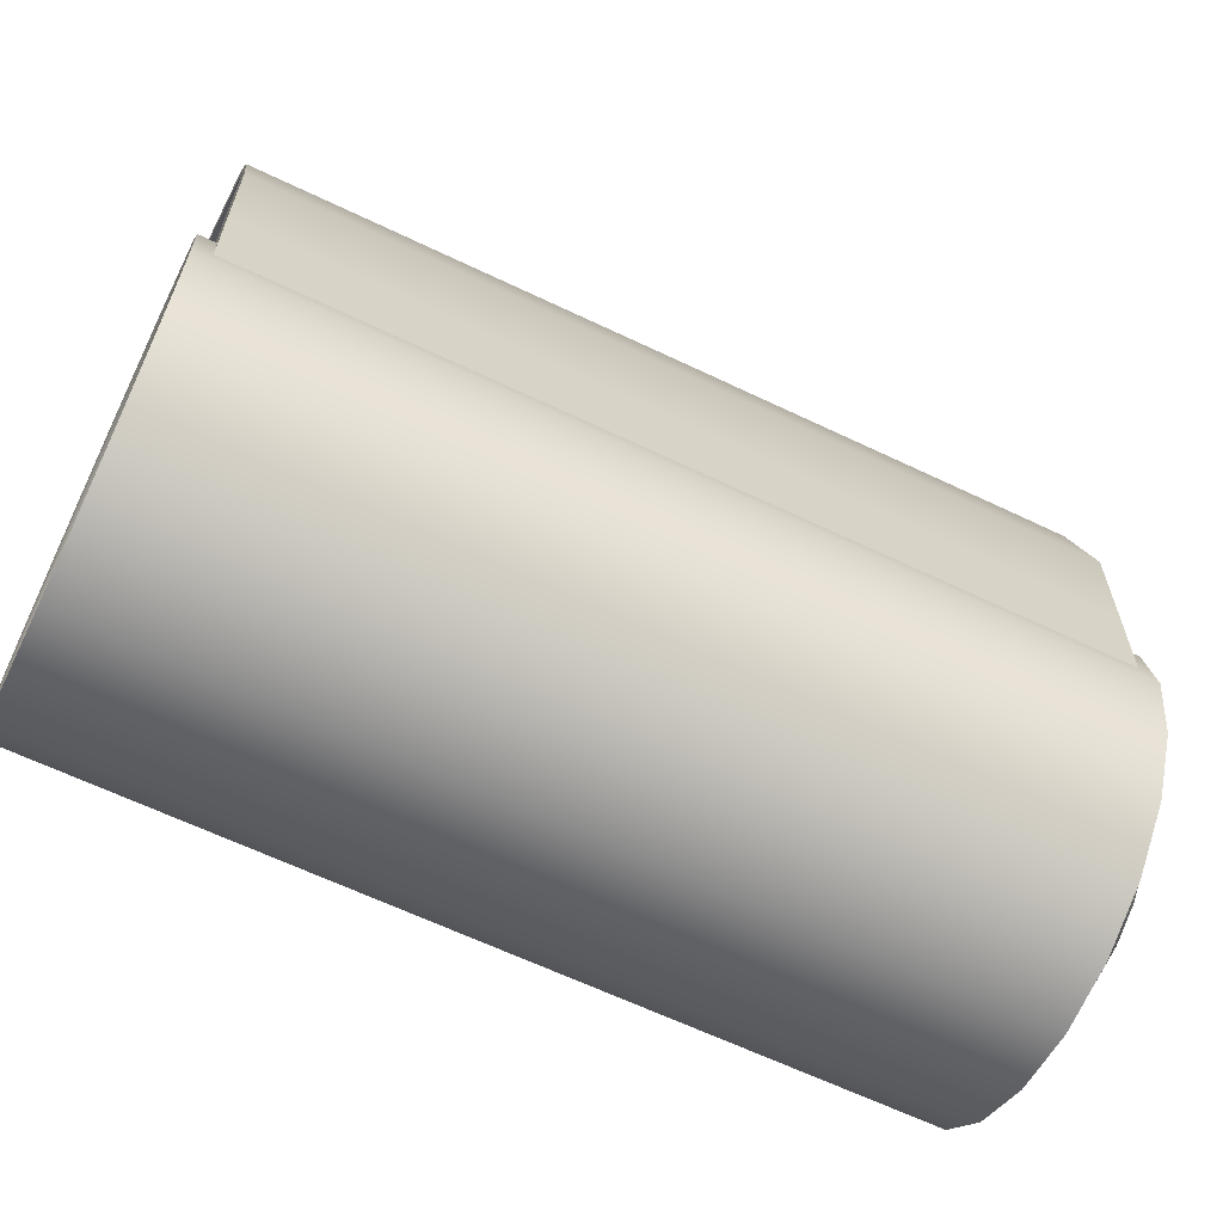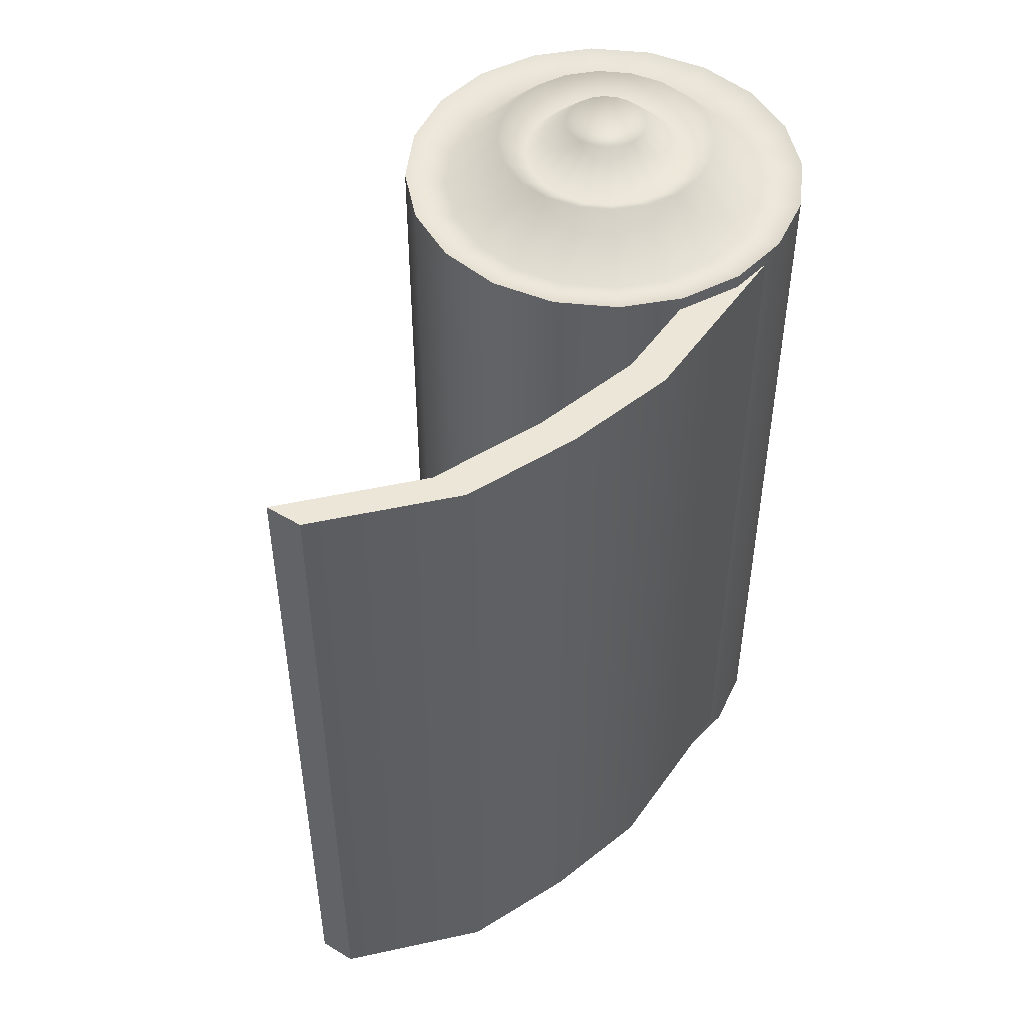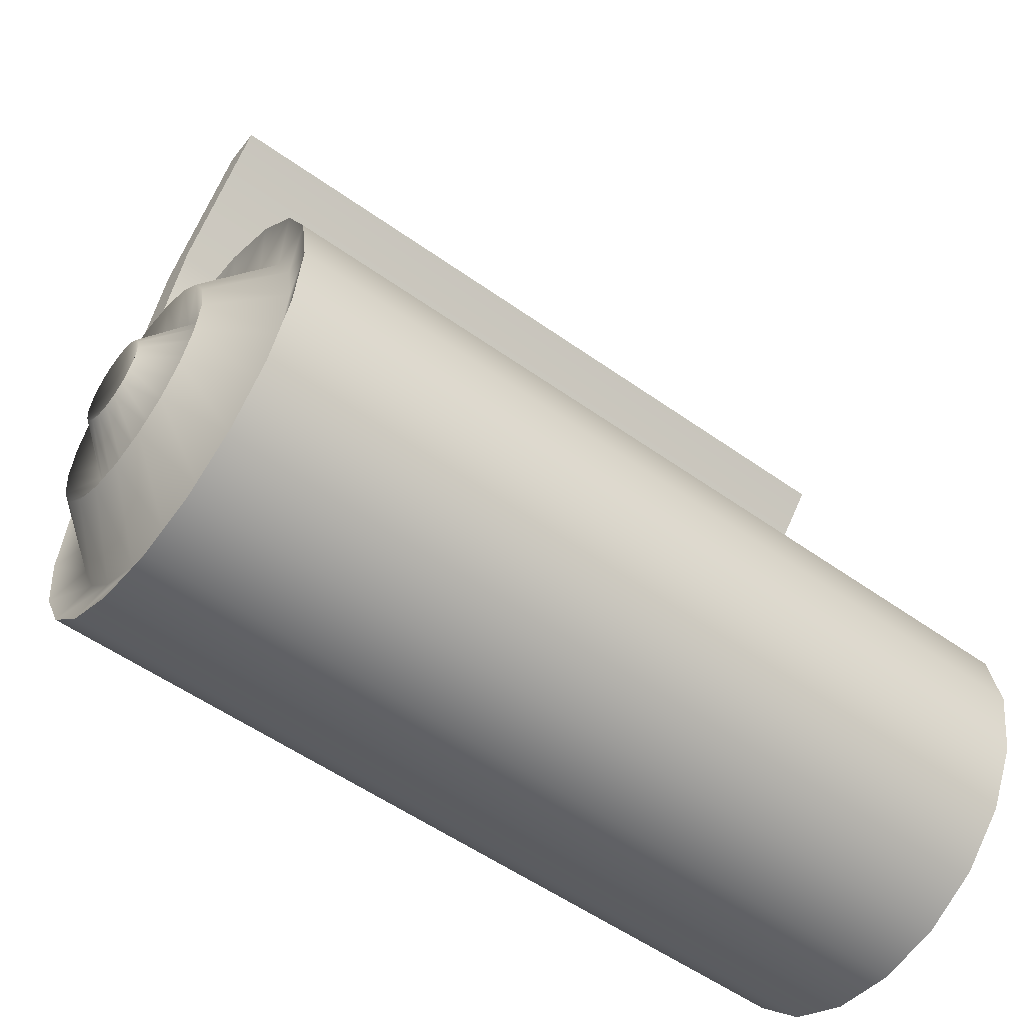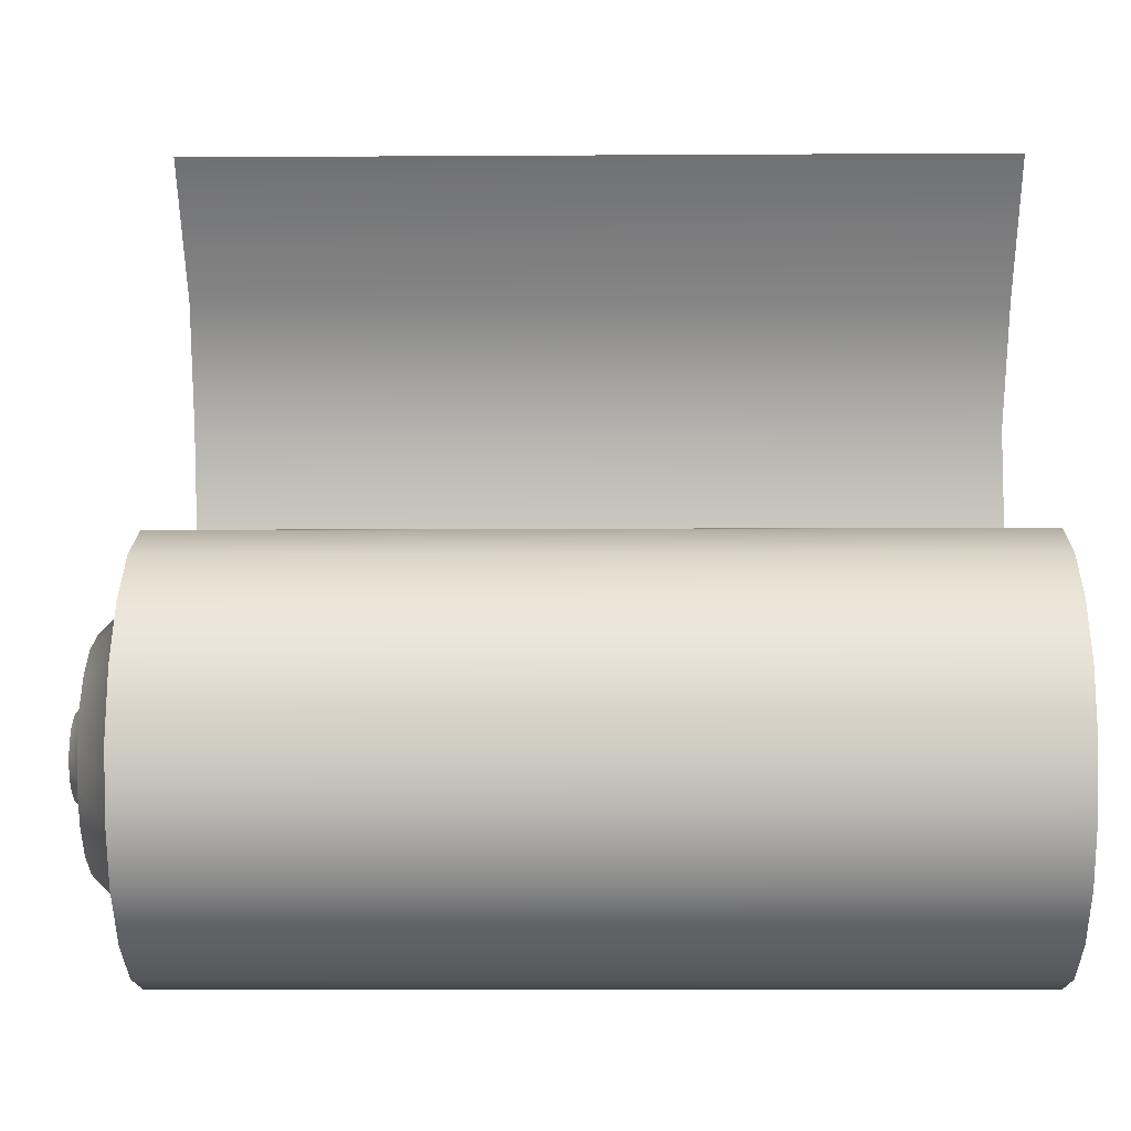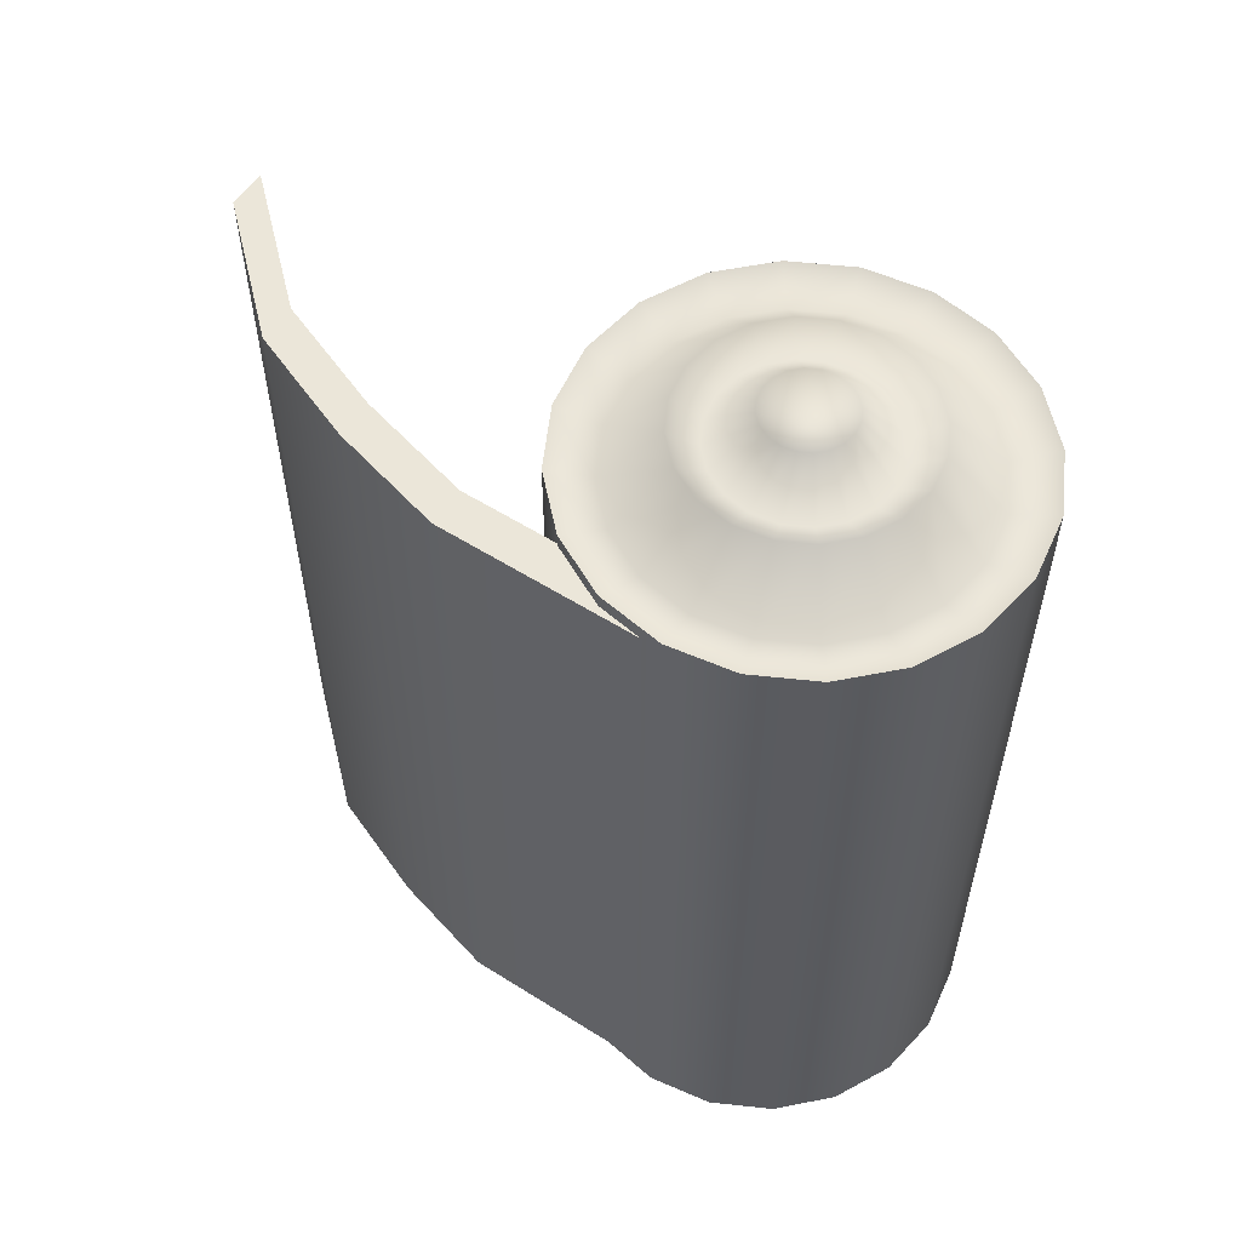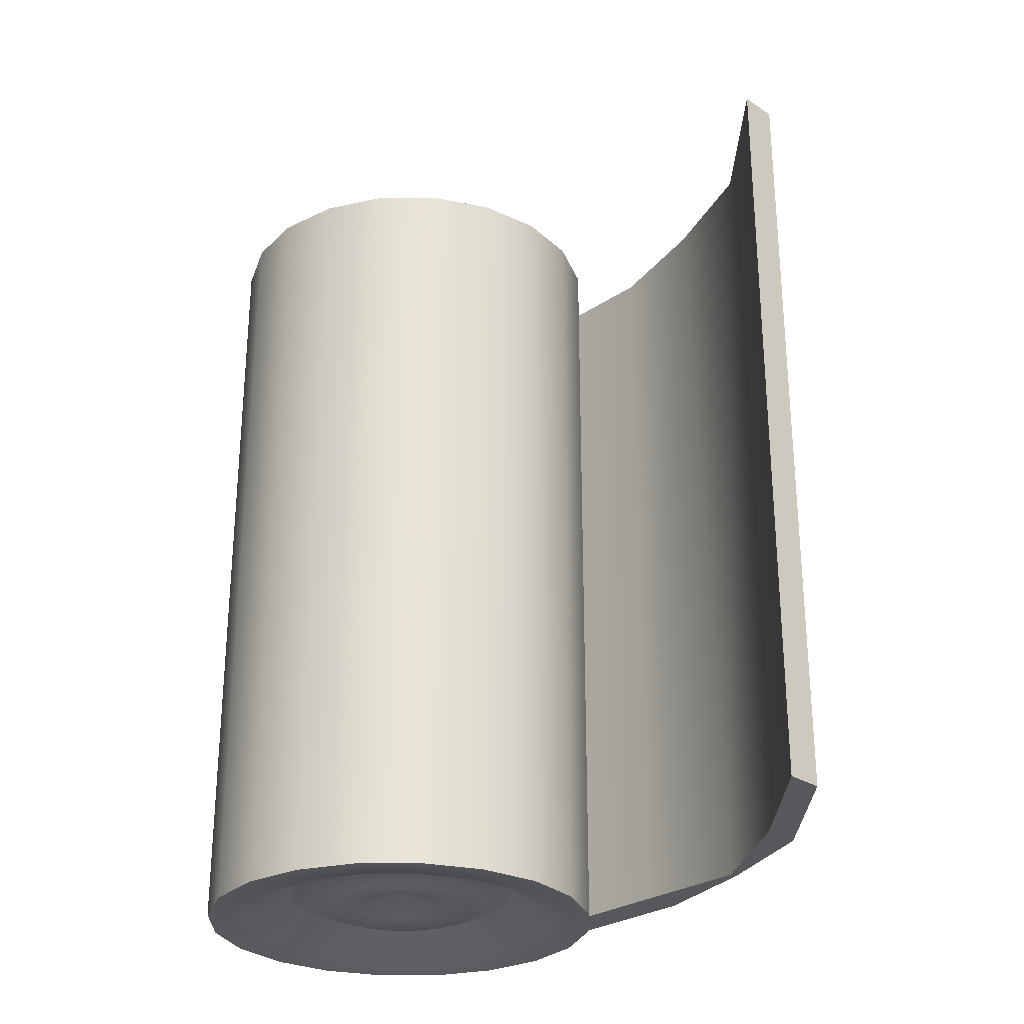
<metadata>
{"format":"obj","ext":"obj","renderer":"f3d","projection":"perspective","resolution":1024,"background":"white","views":[{"elev":-63.8,"azim":64.2,"up":"+Z"},{"elev":49.0,"azim":33.6,"up":"+Y"},{"elev":-54.7,"azim":-127.0,"up":"+Z"},{"elev":-7.9,"azim":-89.0,"up":"+Z"},{"elev":56.7,"azim":123.4,"up":"+Y"},{"elev":-27.9,"azim":-44.5,"up":"+Y"}]}
</metadata>
<code>
g default
v -0.06624 0.05169 2.675
v 0.1176 0.05169 2.675
v -0.06624 3.846 2.675
v 0.1176 3.846 2.675
v 0.4375 3.846 2.13
v 0.6214 3.846 2.13
v 0.6554 3.846 1.586
v 0.8392 3.846 1.586
v 0.8013 3.846 1.042
v 0.9851 3.846 1.042
v 0.8013 3.846 0.4983
v 0.9851 3.846 0.4983
v 0.8013 3.846 -0.04578
v 0.9851 3.846 -0.04578
v 0.8013 0.05169 -0.04578
v 0.9851 0.05169 -0.04578
v 0.8013 0.05169 0.4983
v 0.9851 0.05169 0.4983
v 0.8013 0.05169 1.042
v 0.9851 0.05169 1.042
v 0.8013 0.05169 1.586
v 0.8392 0.05169 1.586
v 0.4375 0.05169 2.13
v 0.6214 0.05169 2.13
v 0.1902 0.06954 -0.0618
v 0.1618 0.06954 -0.1176
v 0.1176 0.06954 -0.1618
v 0.0618 0.06954 -0.1902
v 0 0.06954 -0.2
v -0.0618 0.06954 -0.1902
v -0.1176 0.06954 -0.1618
v -0.1618 0.06954 -0.1176
v -0.1902 0.06954 -0.0618
v -0.2 0.06954 0
v -0.1902 0.06954 0.0618
v -0.1618 0.06954 0.1176
v -0.1176 0.06954 0.1618
v -0.0618 0.06954 0.1902
v -0 0.06954 0.2
v 0.0618 0.06954 0.1902
v 0.1176 0.06954 0.1618
v 0.1618 0.06954 0.1176
v 0.1902 0.06954 0.0618
v 0.2 0.06954 0
v 0.3804 0.0527 -0.1236
v 0.3236 0.0527 -0.2351
v 0.2351 0.0527 -0.3236
v 0.1236 0.0527 -0.3804
v 0 0.0527 -0.4
v -0.1236 0.0527 -0.3804
v -0.2351 0.0527 -0.3236
v -0.3236 0.0527 -0.2351
v -0.3804 0.0527 -0.1236
v -0.4 0.0527 0
v -0.3804 0.0527 0.1236
v -0.3236 0.0527 0.2351
v -0.2351 0.0527 0.3236
v -0.1236 0.0527 0.3804
v -0 0.0527 0.4
v 0.1236 0.0527 0.3804
v 0.2351 0.0527 0.3236
v 0.3236 0.0527 0.2351
v 0.3804 0.0527 0.1236
v 0.4 0.0527 0
v 0.5706 0.1223 -0.1854
v 0.4854 0.1223 -0.3527
v 0.3527 0.1223 -0.4854
v 0.1854 0.1223 -0.5706
v 0 0.1223 -0.6
v -0.1854 0.1223 -0.5706
v -0.3527 0.1223 -0.4854
v -0.4854 0.1223 -0.3527
v -0.5706 0.1223 -0.1854
v -0.6 0.1223 0
v -0.5706 0.1223 0.1854
v -0.4854 0.1223 0.3527
v -0.3527 0.1223 0.4854
v -0.1854 0.1223 0.5706
v -0 0.1223 0.6
v 0.1854 0.1223 0.5706
v 0.3527 0.1223 0.4854
v 0.4854 0.1223 0.3527
v 0.5706 0.1223 0.1854
v 0.6 0.1223 0
v 0.7608 -0.01561 -0.2472
v 0.6472 -0.01561 -0.4702
v 0.4702 -0.01561 -0.6472
v 0.2472 -0.01561 -0.7608
v 0 -0.01561 -0.8
v -0.2472 -0.01561 -0.7608
v -0.4702 -0.01561 -0.6472
v -0.6472 -0.01561 -0.4702
v -0.7608 -0.01561 -0.2472
v -0.8 -0.01561 0
v -0.7608 -0.01561 0.2472
v -0.6472 -0.01561 0.4702
v -0.4702 -0.01561 0.6472
v -0.2472 -0.01561 0.7608
v -0 -0.01561 0.8
v 0.2472 -0.01561 0.7608
v 0.4702 -0.01561 0.6472
v 0.6472 -0.01561 0.4702
v 0.7608 -0.01561 0.2472
v 0.8 -0.01561 0
v 0.9511 -0.02769 -0.309
v 0.809 -0.02769 -0.5878
v 0.5878 -0.02769 -0.809
v 0.309 -0.02769 -0.9511
v 0 -0.02769 -1
v -0.309 -0.02769 -0.9511
v -0.5878 -0.02769 -0.809
v -0.809 -0.02769 -0.5878
v -0.9511 -0.02769 -0.309
v -1 -0.02769 0
v -0.9511 -0.02769 0.309
v -0.809 -0.02769 0.5878
v -0.5878 -0.02769 0.809
v -0.309 -0.02769 0.9511
v -0 -0.02769 1
v 0.309 -0.02769 0.9511
v 0.5878 -0.02769 0.809
v 0.809 -0.02769 0.5878
v 0.9511 -0.02769 0.309
v 1 -0.02769 0
v 0.9511 3.914 -0.309
v 0.809 3.914 -0.5878
v 0.5878 3.914 -0.809
v 0.309 3.914 -0.9511
v 0 3.914 -1
v -0.309 3.914 -0.9511
v -0.5878 3.914 -0.809
v -0.809 3.914 -0.5878
v -0.9511 3.914 -0.309
v -1 3.914 0
v -0.9511 3.914 0.309
v -0.809 3.914 0.5878
v -0.5878 3.914 0.809
v -0.309 3.914 0.9511
v -0 3.914 1
v 0.309 3.914 0.9511
v 0.5878 3.914 0.809
v 0.809 3.914 0.5878
v 0.9511 3.914 0.309
v 1 3.914 0
v 0.7608 3.852 -0.2472
v 0.6472 3.852 -0.4702
v 0.4702 3.852 -0.6472
v 0.2472 3.852 -0.7608
v 0 3.852 -0.8
v -0.2472 3.852 -0.7608
v -0.4702 3.852 -0.6472
v -0.6472 3.852 -0.4702
v -0.7608 3.852 -0.2472
v -0.8 3.852 0
v -0.7608 3.852 0.2472
v -0.6472 3.852 0.4702
v -0.4702 3.852 0.6472
v -0.2472 3.852 0.7608
v -0 3.852 0.8
v 0.2472 3.852 0.7608
v 0.4702 3.852 0.6472
v 0.6472 3.852 0.4702
v 0.7608 3.852 0.2472
v 0.8 3.852 0
v 0.5116 4.117 -0.1662
v 0.4352 4.117 -0.3162
v 0.3162 4.117 -0.4352
v 0.1662 4.117 -0.5116
v -0 4.117 -0.5379
v -0.1662 4.117 -0.5116
v -0.3162 4.117 -0.4352
v -0.4352 4.117 -0.3162
v -0.5116 4.117 -0.1662
v -0.5379 4.117 -0
v -0.5116 4.117 0.1662
v -0.4352 4.117 0.3162
v -0.3162 4.117 0.4352
v -0.1662 4.117 0.5116
v -0 4.117 0.5379
v 0.1662 4.117 0.5116
v 0.3162 4.117 0.4352
v 0.4352 4.117 0.3162
v 0.5116 4.117 0.1662
v 0.5379 4.117 -0
v 0.3804 4.03 -0.1236
v 0.3236 4.03 -0.2351
v 0.2351 4.03 -0.3236
v 0.1236 4.03 -0.3804
v 0 4.03 -0.4
v -0.1236 4.03 -0.3804
v -0.2351 4.03 -0.3236
v -0.3236 4.03 -0.2351
v -0.3804 4.03 -0.1236
v -0.4 4.03 0
v -0.3804 4.03 0.1236
v -0.3236 4.03 0.2351
v -0.2351 4.03 0.3236
v -0.1236 4.03 0.3804
v -0 4.03 0.4
v 0.1236 4.03 0.3804
v 0.2351 4.03 0.3236
v 0.3236 4.03 0.2351
v 0.3804 4.03 0.1236
v 0.4 4.03 0
v 0.1902 4.22 -0.0618
v 0.1618 4.22 -0.1176
v 0.1176 4.22 -0.1618
v 0.0618 4.22 -0.1902
v 0 4.22 -0.2
v -0.0618 4.22 -0.1902
v -0.1176 4.22 -0.1618
v -0.1618 4.22 -0.1176
v -0.1902 4.22 -0.0618
v -0.2 4.22 0
v -0.1902 4.22 0.0618
v -0.1618 4.22 0.1176
v -0.1176 4.22 0.1618
v -0.0618 4.22 0.1902
v -0 4.22 0.2
v 0.0618 4.22 0.1902
v 0.1176 4.22 0.1618
v 0.1618 4.22 0.1176
v 0.1902 4.22 0.0618
v 0.2 4.22 0
v 0 0.1358 0
v 0 4.135 0
g Hp_languette
f 1 2 4 3
f 3 4 6 5
f 5 6 8 7
f 7 8 10 9
f 9 10 12 11
f 11 12 14 13
f 13 14 16 15
f 15 16 18 17
f 17 18 20 19
f 19 20 22 21
f 21 22 24 23
f 23 24 2 1
f 18 16 14 12
f 20 18 12 10
f 22 20 10 8
f 24 22 8 6
f 2 24 6 4
f 15 17 11 13
f 17 19 9 11
f 19 21 7 9
f 21 23 5 7
f 23 1 3 5
f 25 26 46 45
f 26 27 47 46
f 27 28 48 47
f 28 29 49 48
f 29 30 50 49
f 30 31 51 50
f 31 32 52 51
f 32 33 53 52
f 33 34 54 53
f 34 35 55 54
f 35 36 56 55
f 36 37 57 56
f 37 38 58 57
f 38 39 59 58
f 39 40 60 59
f 40 41 61 60
f 41 42 62 61
f 42 43 63 62
f 43 44 64 63
f 44 25 45 64
f 45 46 66 65
f 46 47 67 66
f 47 48 68 67
f 48 49 69 68
f 49 50 70 69
f 50 51 71 70
f 51 52 72 71
f 52 53 73 72
f 53 54 74 73
f 54 55 75 74
f 55 56 76 75
f 56 57 77 76
f 57 58 78 77
f 58 59 79 78
f 59 60 80 79
f 60 61 81 80
f 61 62 82 81
f 62 63 83 82
f 63 64 84 83
f 64 45 65 84
f 65 66 86 85
f 66 67 87 86
f 67 68 88 87
f 68 69 89 88
f 69 70 90 89
f 70 71 91 90
f 71 72 92 91
f 72 73 93 92
f 73 74 94 93
f 74 75 95 94
f 75 76 96 95
f 76 77 97 96
f 77 78 98 97
f 78 79 99 98
f 79 80 100 99
f 80 81 101 100
f 81 82 102 101
f 82 83 103 102
f 83 84 104 103
f 84 65 85 104
f 85 86 106 105
f 86 87 107 106
f 87 88 108 107
f 88 89 109 108
f 89 90 110 109
f 90 91 111 110
f 91 92 112 111
f 92 93 113 112
f 93 94 114 113
f 94 95 115 114
f 95 96 116 115
f 96 97 117 116
f 97 98 118 117
f 98 99 119 118
f 99 100 120 119
f 100 101 121 120
f 101 102 122 121
f 102 103 123 122
f 103 104 124 123
f 104 85 105 124
f 105 106 126 125
f 106 107 127 126
f 107 108 128 127
f 108 109 129 128
f 109 110 130 129
f 110 111 131 130
f 111 112 132 131
f 112 113 133 132
f 113 114 134 133
f 114 115 135 134
f 115 116 136 135
f 116 117 137 136
f 117 118 138 137
f 118 119 139 138
f 119 120 140 139
f 120 121 141 140
f 121 122 142 141
f 122 123 143 142
f 123 124 144 143
f 124 105 125 144
f 125 126 146 145
f 126 127 147 146
f 127 128 148 147
f 128 129 149 148
f 129 130 150 149
f 130 131 151 150
f 131 132 152 151
f 132 133 153 152
f 133 134 154 153
f 134 135 155 154
f 135 136 156 155
f 136 137 157 156
f 137 138 158 157
f 138 139 159 158
f 139 140 160 159
f 140 141 161 160
f 141 142 162 161
f 142 143 163 162
f 143 144 164 163
f 144 125 145 164
f 145 146 166 165
f 146 147 167 166
f 147 148 168 167
f 148 149 169 168
f 149 150 170 169
f 150 151 171 170
f 151 152 172 171
f 152 153 173 172
f 153 154 174 173
f 154 155 175 174
f 155 156 176 175
f 156 157 177 176
f 157 158 178 177
f 158 159 179 178
f 159 160 180 179
f 160 161 181 180
f 161 162 182 181
f 162 163 183 182
f 163 164 184 183
f 164 145 165 184
f 165 166 186 185
f 166 167 187 186
f 167 168 188 187
f 168 169 189 188
f 169 170 190 189
f 170 171 191 190
f 171 172 192 191
f 172 173 193 192
f 173 174 194 193
f 174 175 195 194
f 175 176 196 195
f 176 177 197 196
f 177 178 198 197
f 178 179 199 198
f 179 180 200 199
f 180 181 201 200
f 181 182 202 201
f 182 183 203 202
f 183 184 204 203
f 184 165 185 204
f 185 186 206 205
f 186 187 207 206
f 187 188 208 207
f 188 189 209 208
f 189 190 210 209
f 190 191 211 210
f 191 192 212 211
f 192 193 213 212
f 193 194 214 213
f 194 195 215 214
f 195 196 216 215
f 196 197 217 216
f 197 198 218 217
f 198 199 219 218
f 199 200 220 219
f 200 201 221 220
f 201 202 222 221
f 202 203 223 222
f 203 204 224 223
f 204 185 205 224
f 26 25 225
f 27 26 225
f 28 27 225
f 29 28 225
f 30 29 225
f 31 30 225
f 32 31 225
f 33 32 225
f 34 33 225
f 35 34 225
f 36 35 225
f 37 36 225
f 38 37 225
f 39 38 225
f 40 39 225
f 41 40 225
f 42 41 225
f 43 42 225
f 44 43 225
f 25 44 225
f 205 206 226
f 206 207 226
f 207 208 226
f 208 209 226
f 209 210 226
f 210 211 226
f 211 212 226
f 212 213 226
f 213 214 226
f 214 215 226
f 215 216 226
f 216 217 226
f 217 218 226
f 218 219 226
f 219 220 226
f 220 221 226
f 221 222 226
f 222 223 226
f 223 224 226
f 224 205 226

</code>
